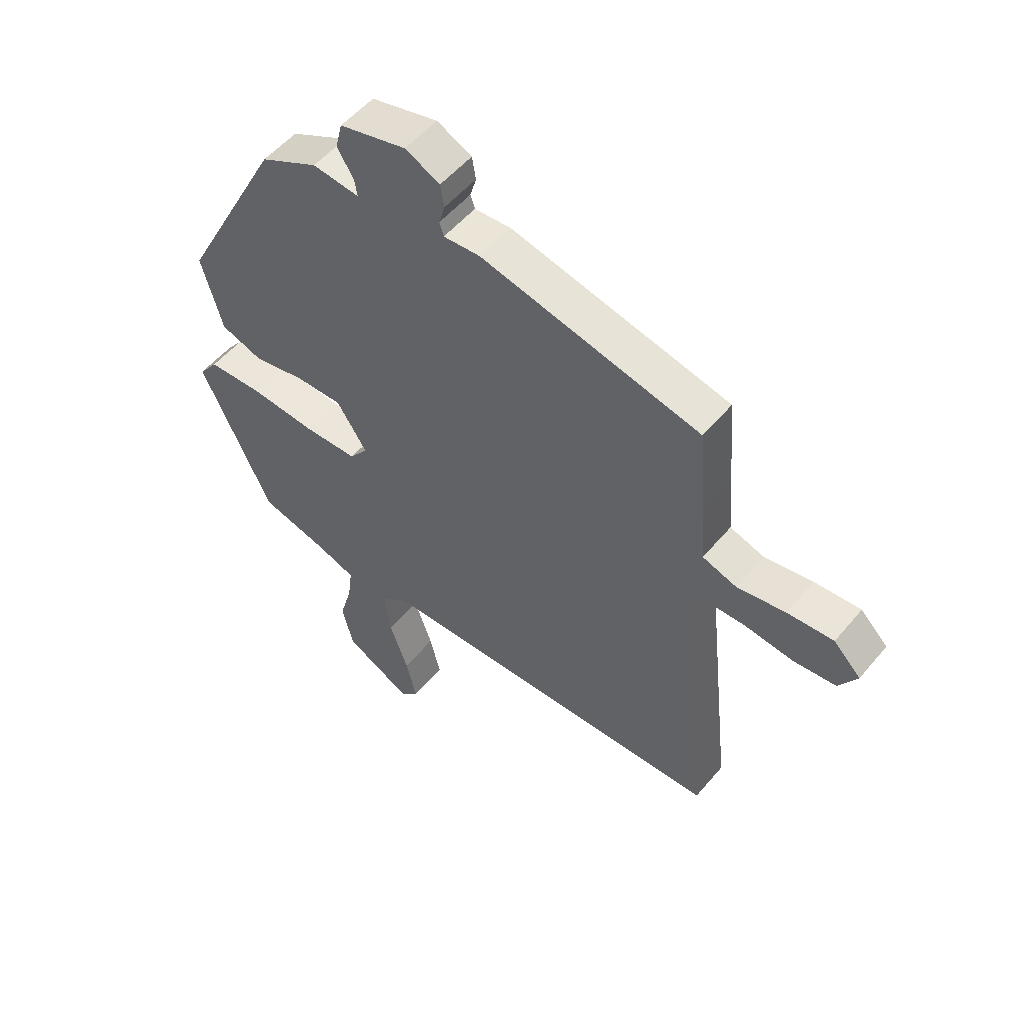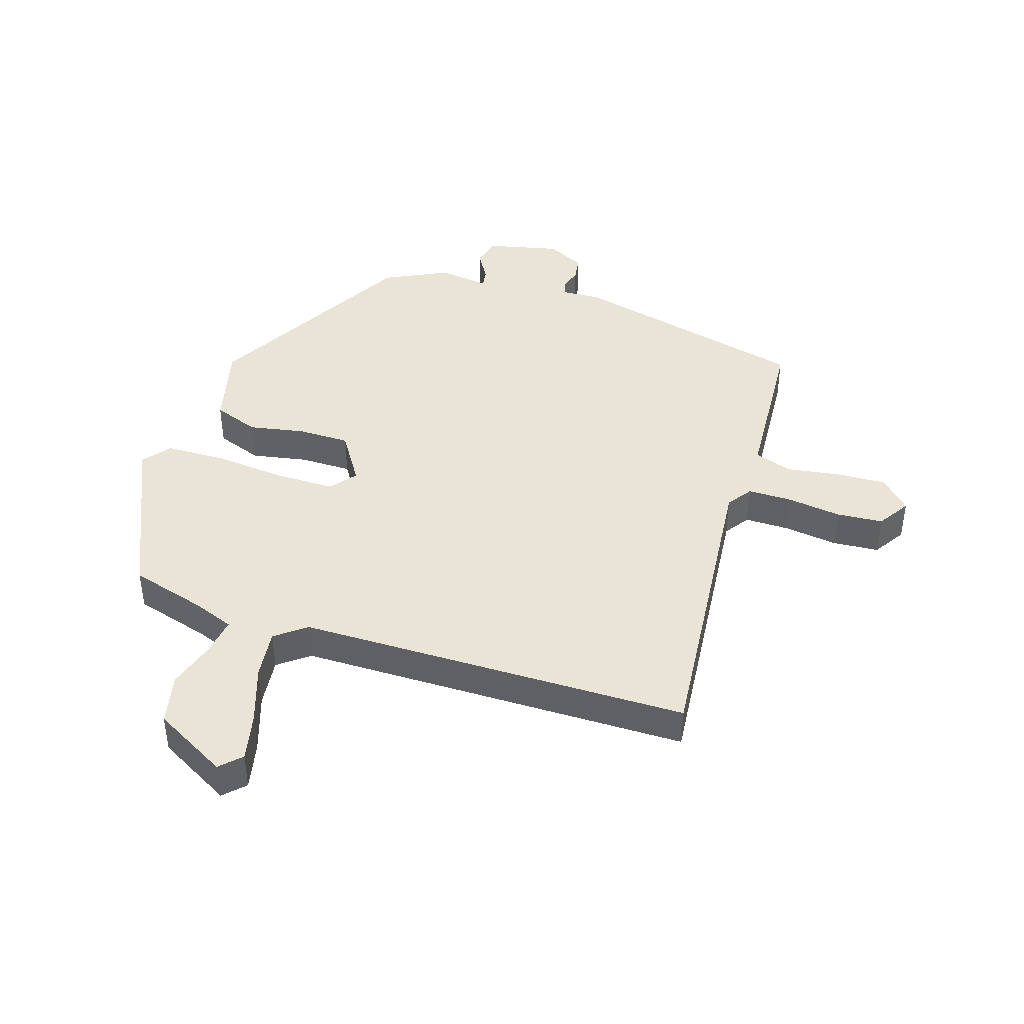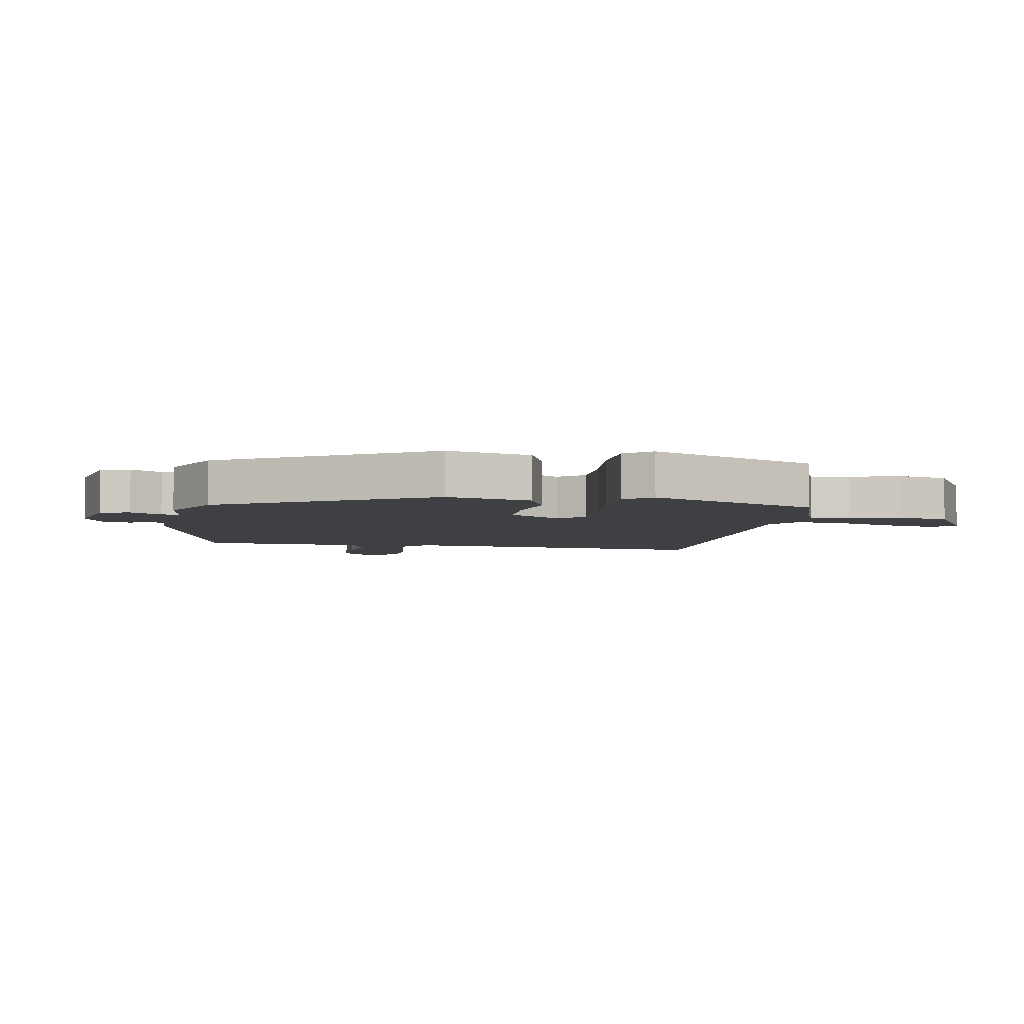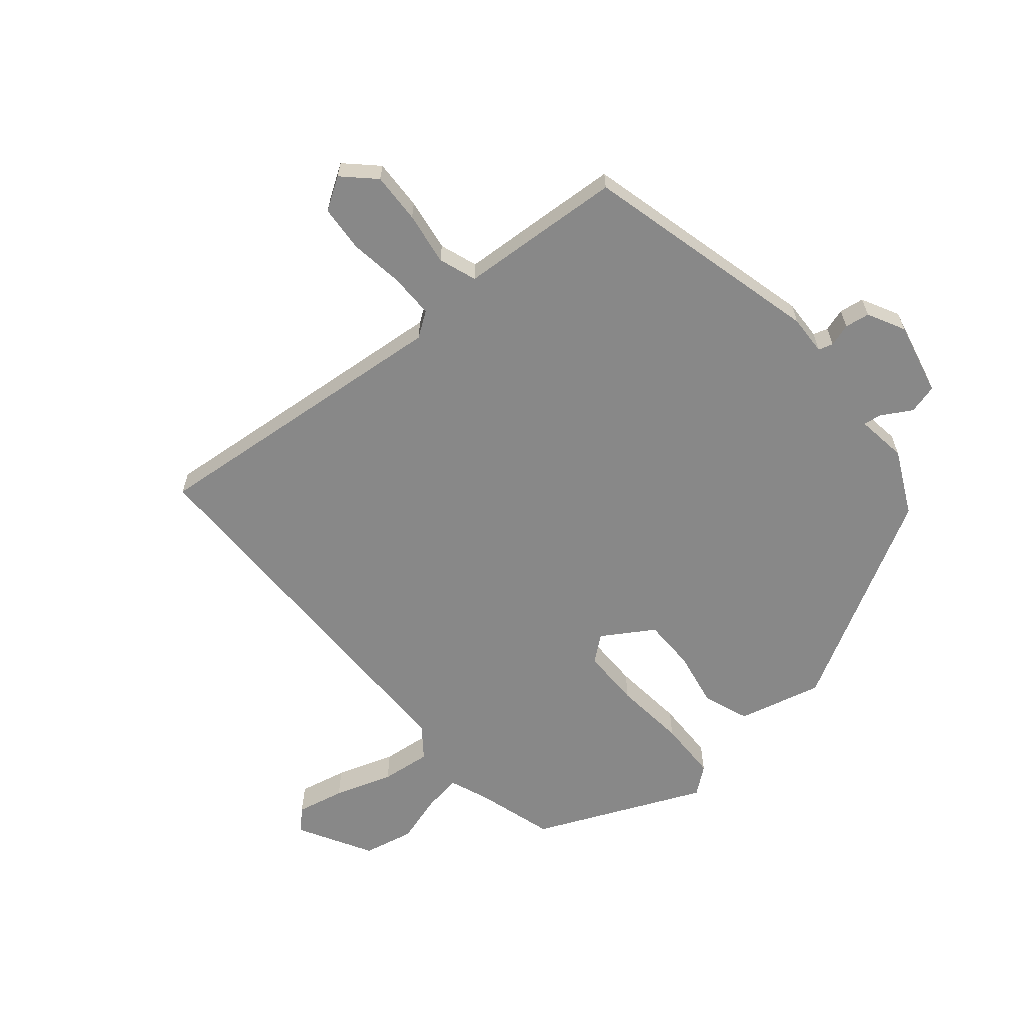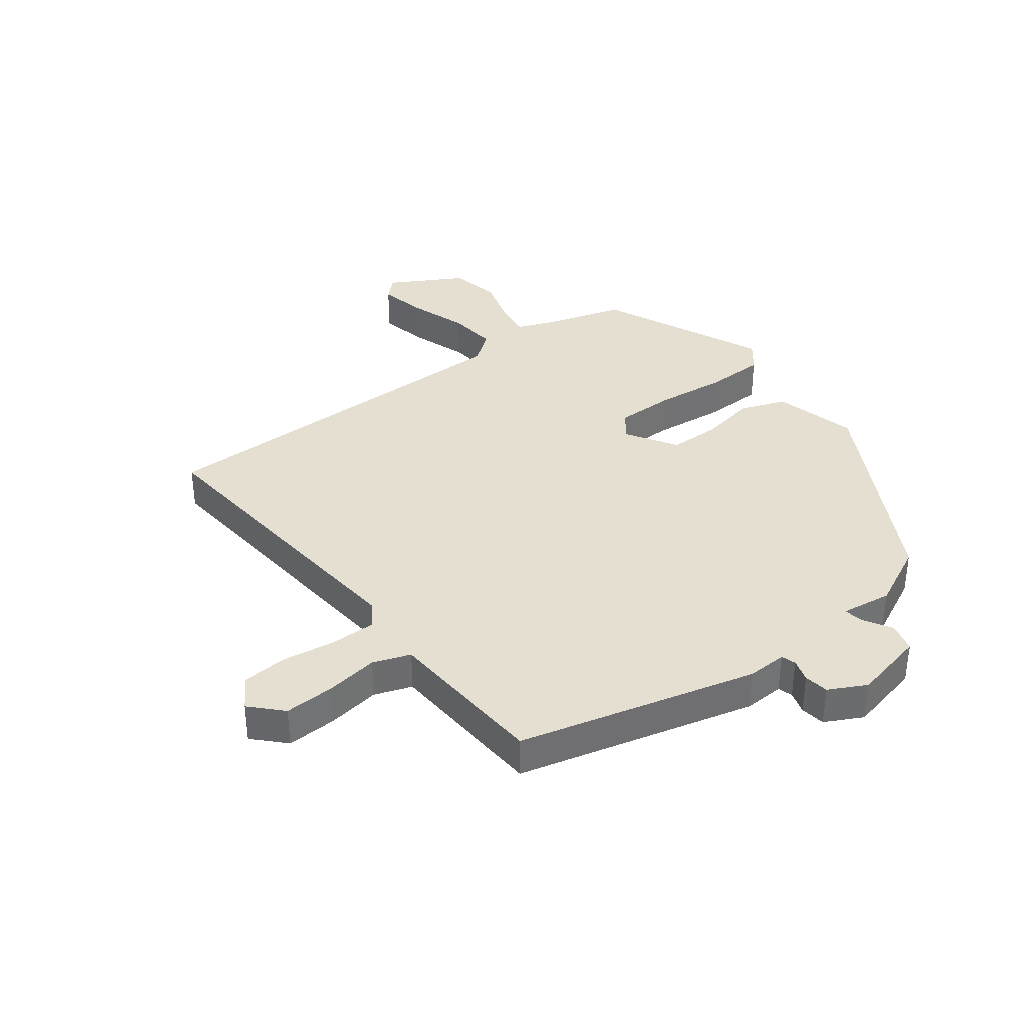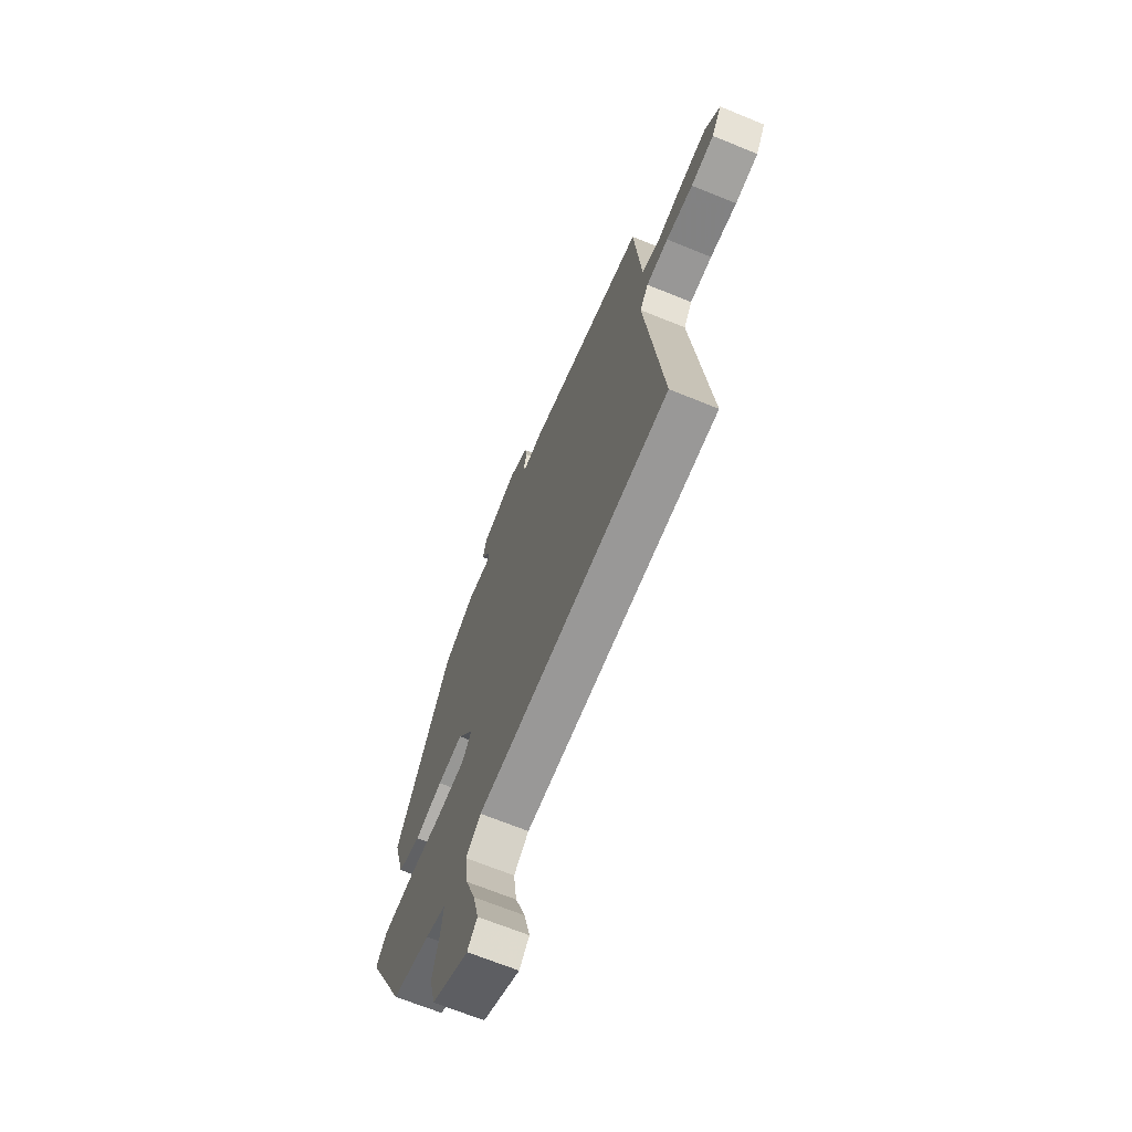
<metadata>
{"format":"obj","ext":"obj","renderer":"f3d","projection":"perspective","resolution":1024,"background":"white","views":[{"elev":53.5,"azim":-141.1,"up":"+Z"},{"elev":42.5,"azim":-161.3,"up":"+Y"},{"elev":-5.0,"azim":81.6,"up":"+Y"},{"elev":-62.9,"azim":-48.9,"up":"+Y"},{"elev":36.8,"azim":-36.0,"up":"+Y"},{"elev":-67.5,"azim":-112.3,"up":"+Z"}]}
</metadata>
<code>
v -0.566 0.07 -0.492
v -0.509 0.07 0.024
v -0.537 0.07 0.066
v -0.611 0.07 0.067
v -0.701 0.07 0.056
v -0.778 0.07 0.063
v -0.811 0.07 0.117
v -0.761 0.07 0.167
v -0.677 0.07 0.162
v -0.589 0.07 0.147
v -0.526 0.07 0.168
v -0.518 0.07 0.27
v -0.504 0.07 0.44
v -0.105 0.07 0.533
v -0.039 0.07 0.529
v -0.031 0.07 0.553
v -0.042 0.07 0.591
v -0.035 0.07 0.632
v 0.028 0.07 0.663
v 0.149 0.07 0.633
v 0.161 0.07 0.584
v 0.131 0.07 0.534
v 0.126 0.07 0.504
v 0.211 0.07 0.514
v 0.316 0.07 0.46
v 0.501 0.07 0.108
v 0.463 0.07 -0.031
v 0.386 0.07 -0.058
v 0.293 0.07 -0.039
v 0.207 0.07 -0.038
v 0.152 0.07 -0.122
v 0.185 0.07 -0.165
v 0.284 0.07 -0.167
v 0.404 0.07 -0.157
v 0.504 0.07 -0.161
v 0.539 0.07 -0.207
v 0.41 0.07 -0.484
v 0.283 0.07 -0.519
v 0.215 0.07 -0.544
v 0.223 0.07 -0.607
v 0.246 0.07 -0.689
v 0.226 0.07 -0.773
v 0.103 0.07 -0.839
v 0.07 0.07 -0.805
v 0.089 0.07 -0.725
v 0.123 0.07 -0.629
v 0.134 0.07 -0.546
v 0.084 0.07 -0.506
v -0.566 0 -0.492
v -0.509 0 0.024
v -0.537 0 0.066
v -0.611 0 0.067
v -0.701 0 0.056
v -0.778 0 0.063
v -0.811 0 0.117
v -0.761 0 0.167
v -0.677 0 0.162
v -0.589 0 0.147
v -0.526 0 0.168
v -0.518 0 0.27
v -0.504 0 0.44
v -0.105 0 0.533
v -0.039 0 0.529
v -0.031 0 0.553
v -0.042 0 0.591
v -0.035 0 0.632
v 0.028 0 0.663
v 0.149 0 0.633
v 0.161 0 0.584
v 0.131 0 0.534
v 0.126 0 0.504
v 0.211 0 0.514
v 0.316 0 0.46
v 0.501 0 0.108
v 0.463 0 -0.031
v 0.386 0 -0.058
v 0.293 0 -0.039
v 0.207 0 -0.038
v 0.152 0 -0.122
v 0.185 0 -0.165
v 0.284 0 -0.167
v 0.404 0 -0.157
v 0.504 0 -0.161
v 0.539 0 -0.207
v 0.41 0 -0.484
v 0.283 0 -0.519
v 0.215 0 -0.544
v 0.223 0 -0.607
v 0.246 0 -0.689
v 0.226 0 -0.773
v 0.103 0 -0.839
v 0.07 0 -0.805
v 0.089 0 -0.725
v 0.123 0 -0.629
v 0.134 0 -0.546
v 0.084 0 -0.506
f 43 44 45 46
f 43 46 47
f 40 41 42 43
f 39 40 43 47
f 38 39 47 48
f 36 37 38 48
f 33 34 35 36
f 32 33 36 48
f 26 27 28 29
f 26 29 30
f 23 24 25 26
f 23 26 30
f 19 20 21 22
f 19 22 23
f 16 17 18 19
f 15 16 19 23
f 11 12 13 14
f 11 14 15 23
f 7 8 9 10
f 5 6 7 10
f 4 5 10 11
f 3 4 11 23
f 32 48 1 2
f 31 32 2 3
f 3 23 30 31
f 94 93 92 91
f 95 94 91
f 91 90 89 88
f 95 91 88 87
f 96 95 87 86
f 96 86 85 84
f 84 83 82 81
f 96 84 81 80
f 77 76 75 74
f 78 77 74
f 74 73 72 71
f 78 74 71
f 70 69 68 67
f 71 70 67
f 67 66 65 64
f 71 67 64 63
f 62 61 60 59
f 71 63 62 59
f 58 57 56 55
f 58 55 54 53
f 59 58 53 52
f 71 59 52 51
f 50 49 96 80
f 51 50 80 79
f 79 78 71 51
f 1 49 50 2
f 2 50 51 3
f 3 51 52 4
f 4 52 53 5
f 5 53 54 6
f 6 54 55 7
f 7 55 56 8
f 8 56 57 9
f 9 57 58 10
f 10 58 59 11
f 11 59 60 12
f 12 60 61 13
f 13 61 62 14
f 14 62 63 15
f 15 63 64 16
f 16 64 65 17
f 17 65 66 18
f 18 66 67 19
f 19 67 68 20
f 20 68 69 21
f 21 69 70 22
f 22 70 71 23
f 23 71 72 24
f 24 72 73 25
f 25 73 74 26
f 26 74 75 27
f 27 75 76 28
f 28 76 77 29
f 29 77 78 30
f 30 78 79 31
f 31 79 80 32
f 32 80 81 33
f 33 81 82 34
f 34 82 83 35
f 35 83 84 36
f 36 84 85 37
f 37 85 86 38
f 38 86 87 39
f 39 87 88 40
f 40 88 89 41
f 41 89 90 42
f 42 90 91 43
f 43 91 92 44
f 44 92 93 45
f 45 93 94 46
f 46 94 95 47
f 47 95 96 48
f 48 96 49 1

</code>
